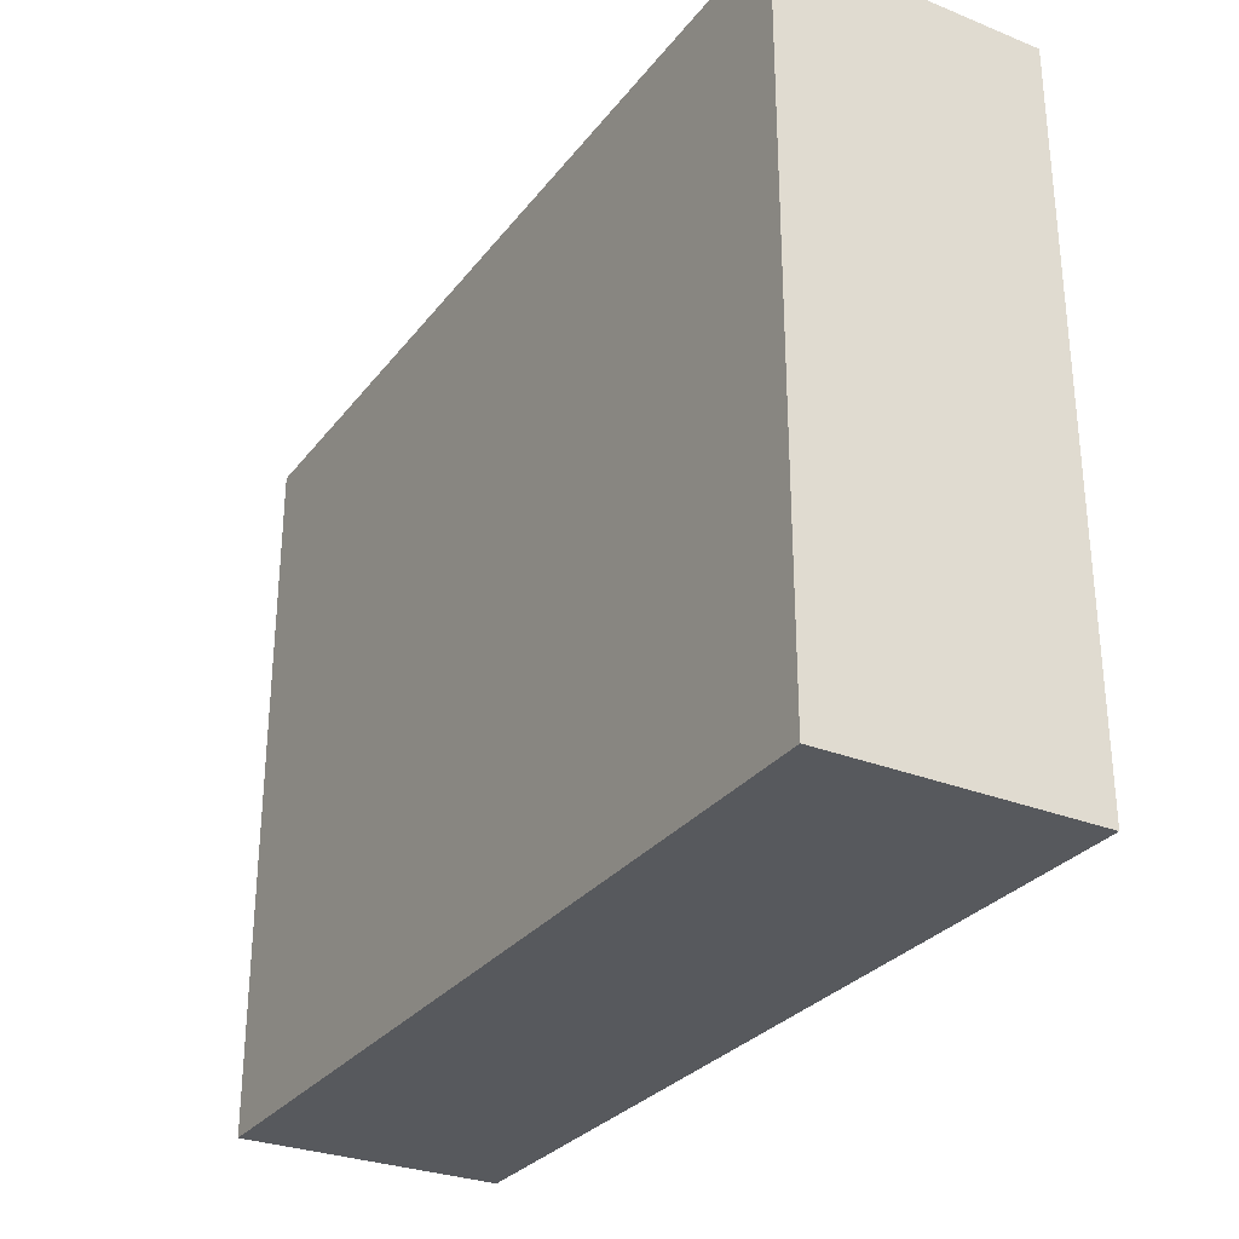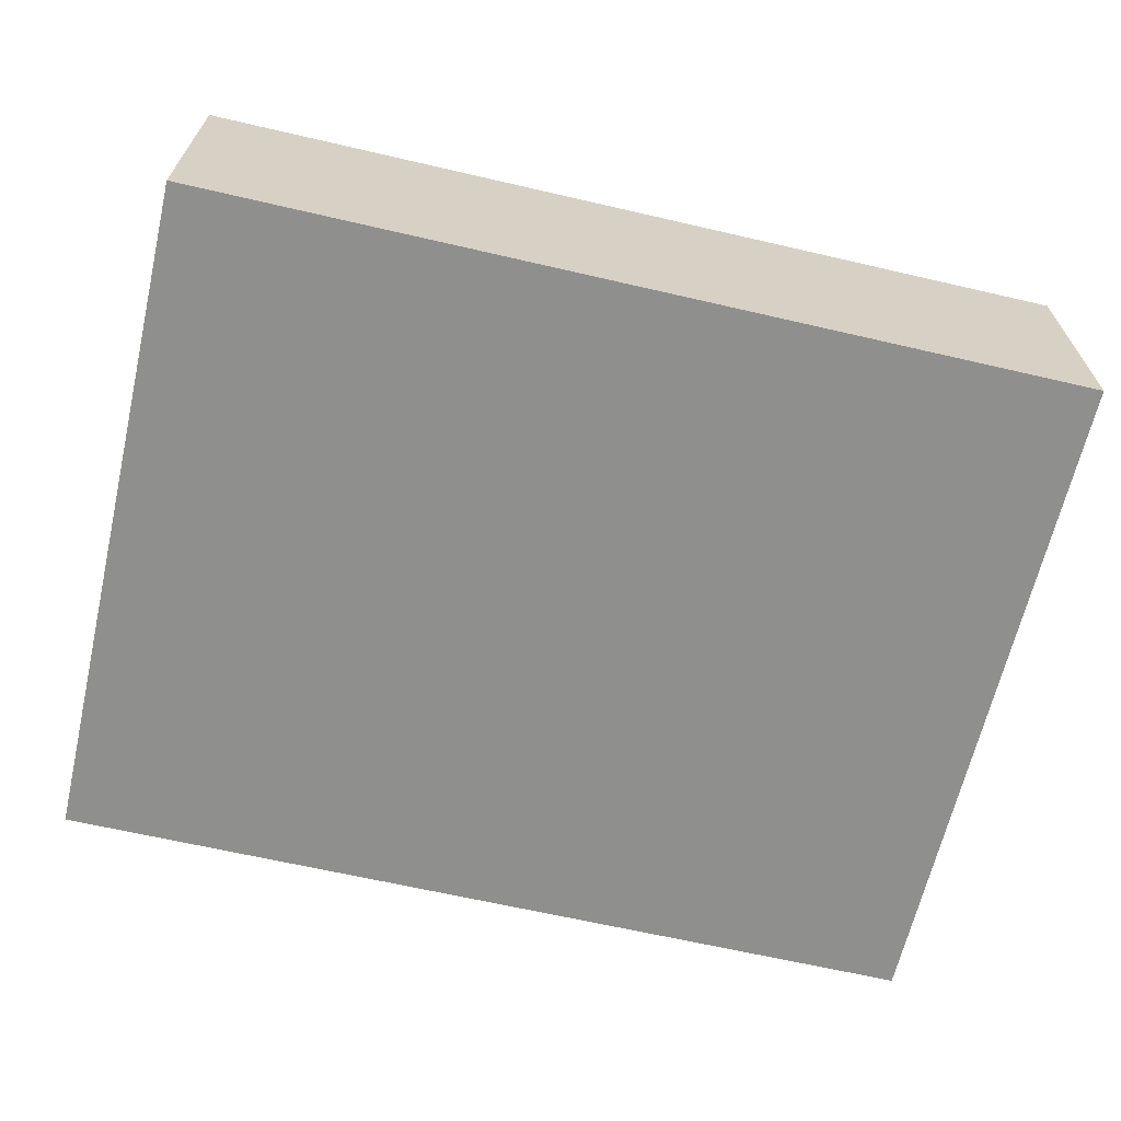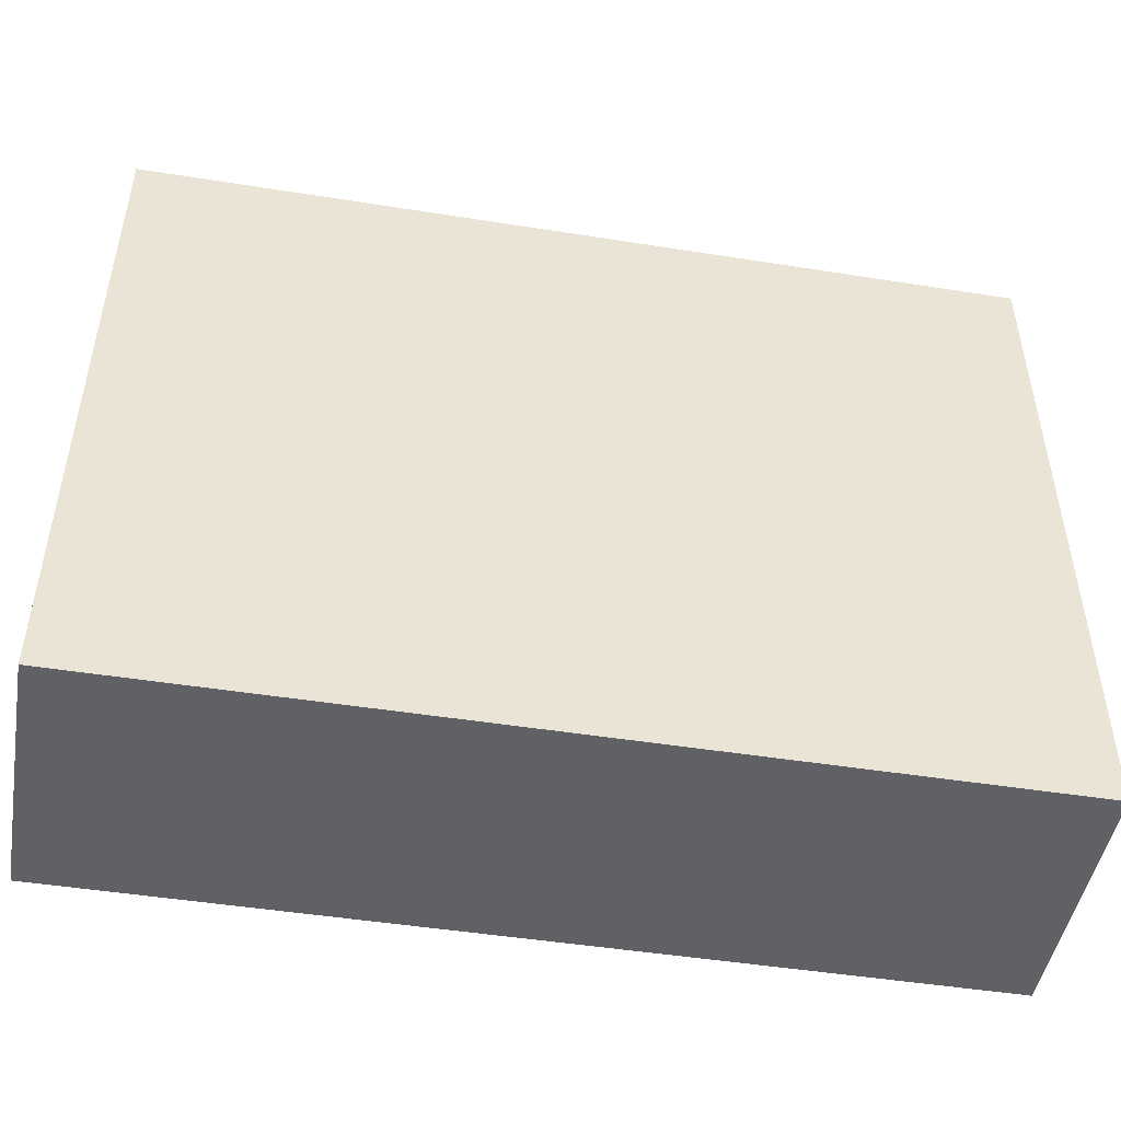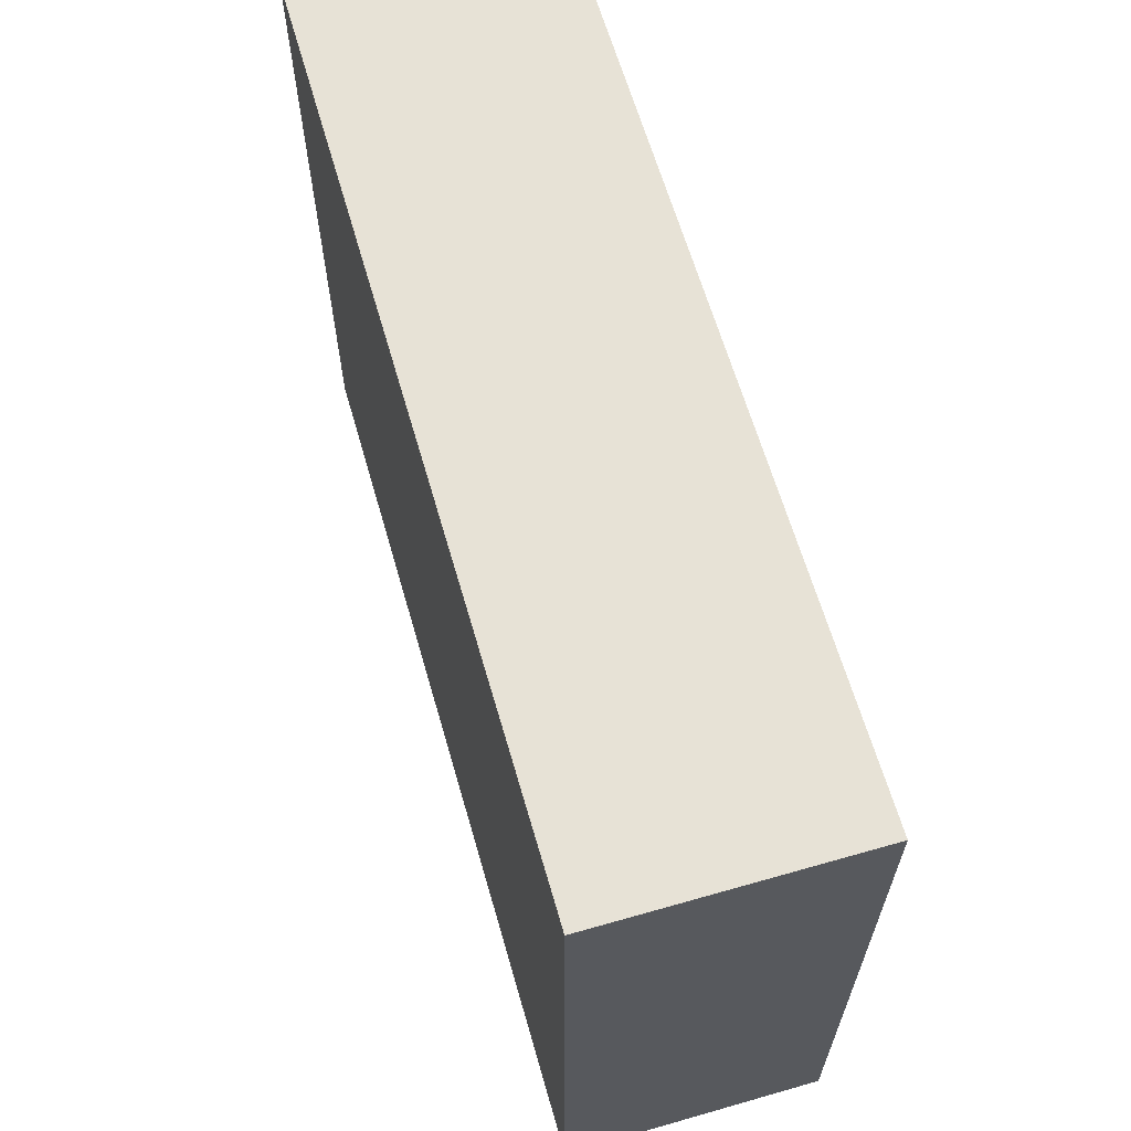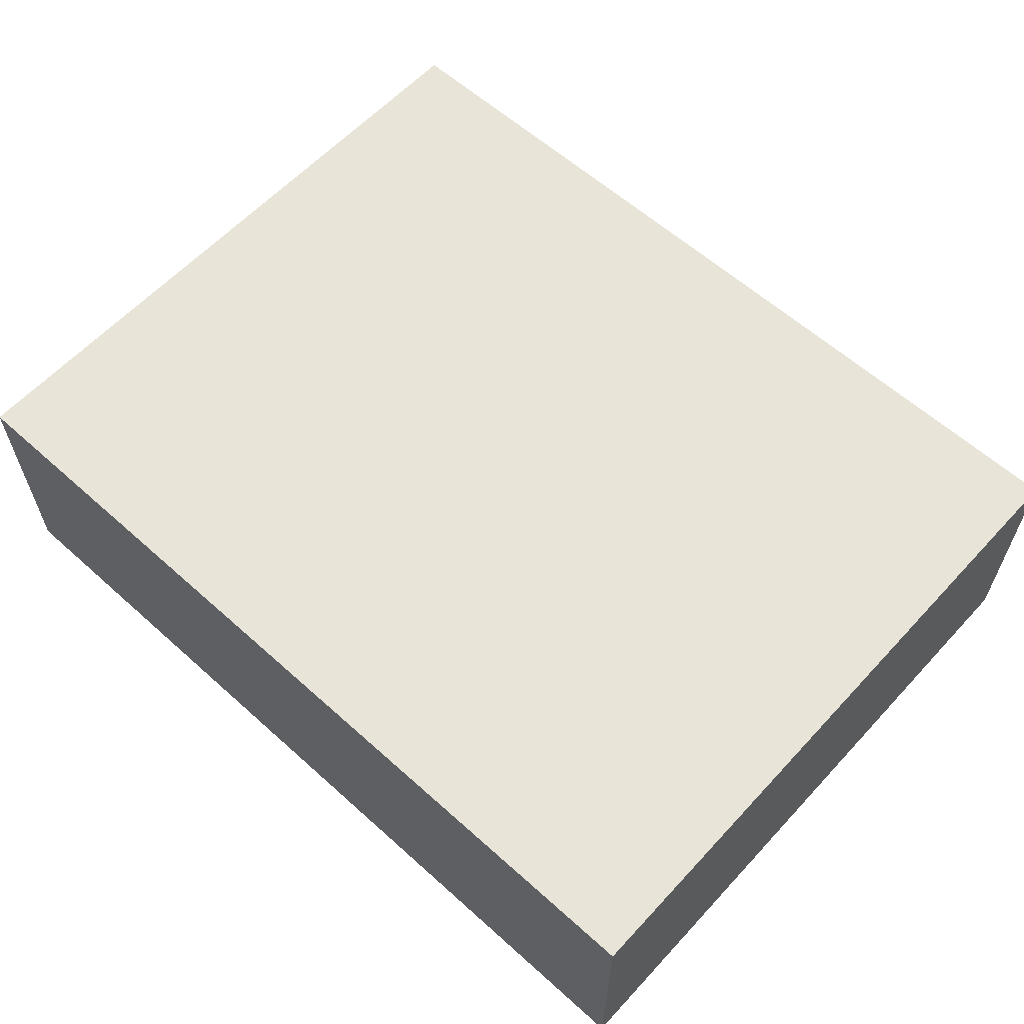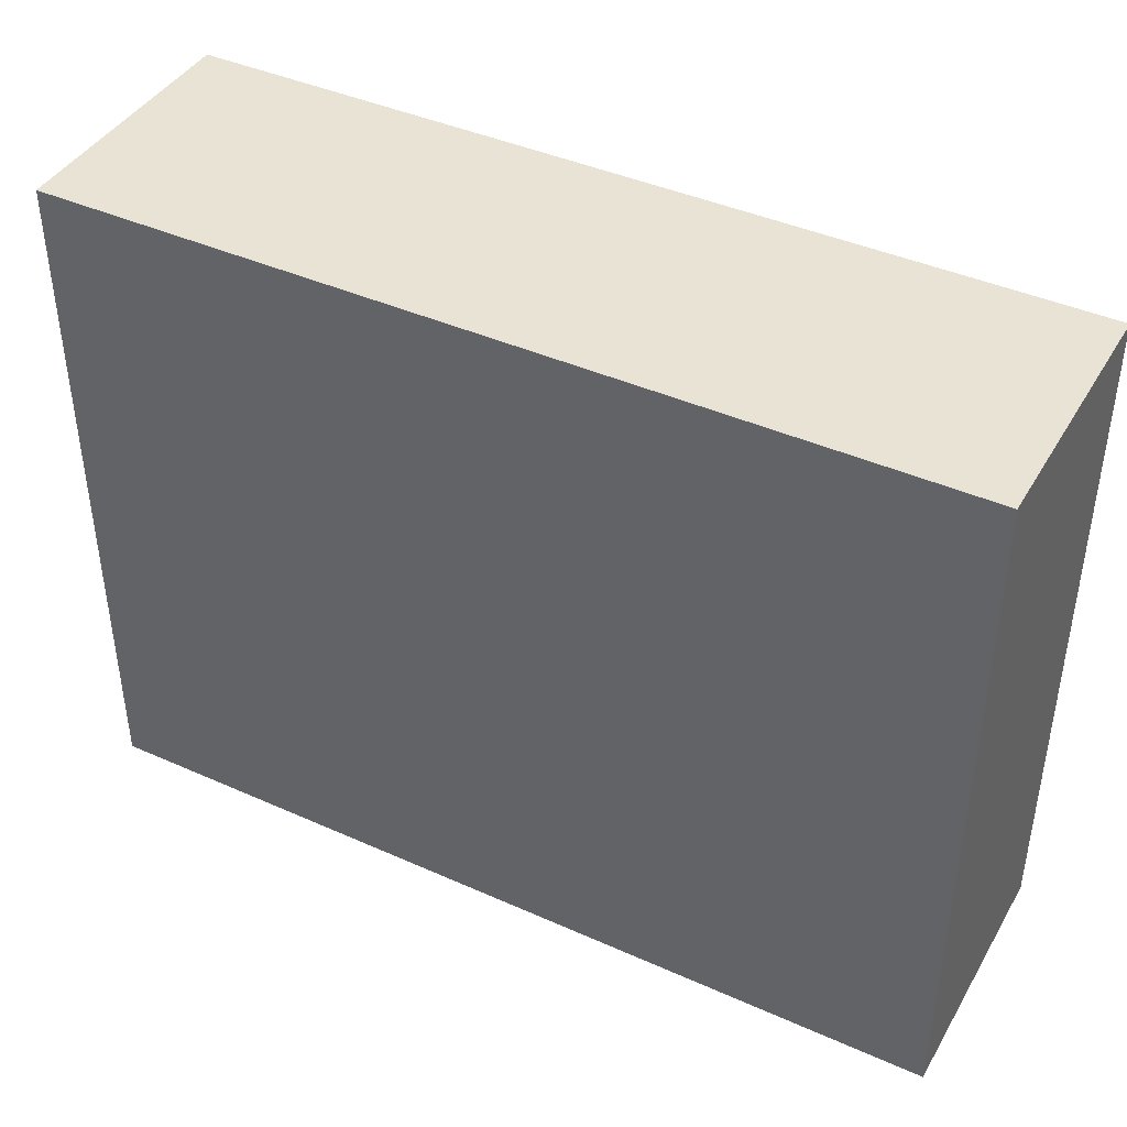
<metadata>
{"format":"obj","ext":"obj","renderer":"f3d","projection":"perspective","resolution":1024,"background":"white","views":[{"elev":-29.6,"azim":59.6,"up":"+Y"},{"elev":-65.3,"azim":166.9,"up":"+Z"},{"elev":-47.8,"azim":169.9,"up":"+Y"},{"elev":63.7,"azim":-106.1,"up":"+Y"},{"elev":60.5,"azim":-137.5,"up":"+Z"},{"elev":42.0,"azim":-151.8,"up":"+Y"}]}
</metadata>
<code>
v 85.5 -355.1 35
v 85.5 -200.1 35
v -114.5 -355.1 35
v -114.5 -200.1 35
v -114.5 -355.1 -23
v -114.5 -200.1 -23
v 85.5 -355.1 -23
v 85.5 -200.1 -23
v -114.5 -355.1 35
v -114.5 -200.1 35
v -114.5 -355.1 -23
v -114.5 -200.1 -23
v -114.5 -200.1 35
v 85.5 -200.1 35
v -114.5 -200.1 -23
v 85.5 -200.1 -23
v 85.5 -200.1 35
v 85.5 -355.1 35
v 85.5 -200.1 -23
v 85.5 -355.1 -23
v 85.5 -355.1 35
v -114.5 -355.1 35
v 85.5 -355.1 -23
v -114.5 -355.1 -23
f 1 2 4 3
f 5 6 8 7
f 9 10 12 11
f 13 14 16 15
f 17 18 20 19
f 21 22 24 23

</code>
